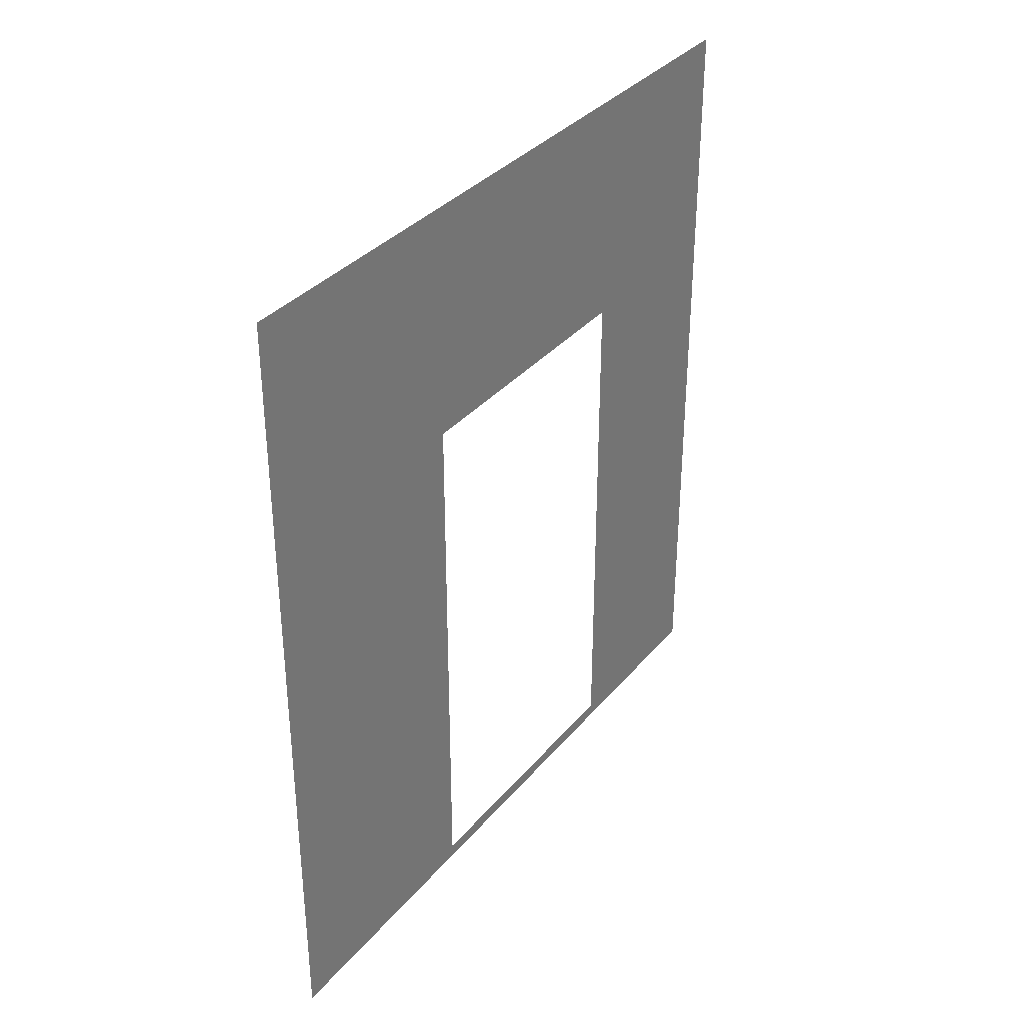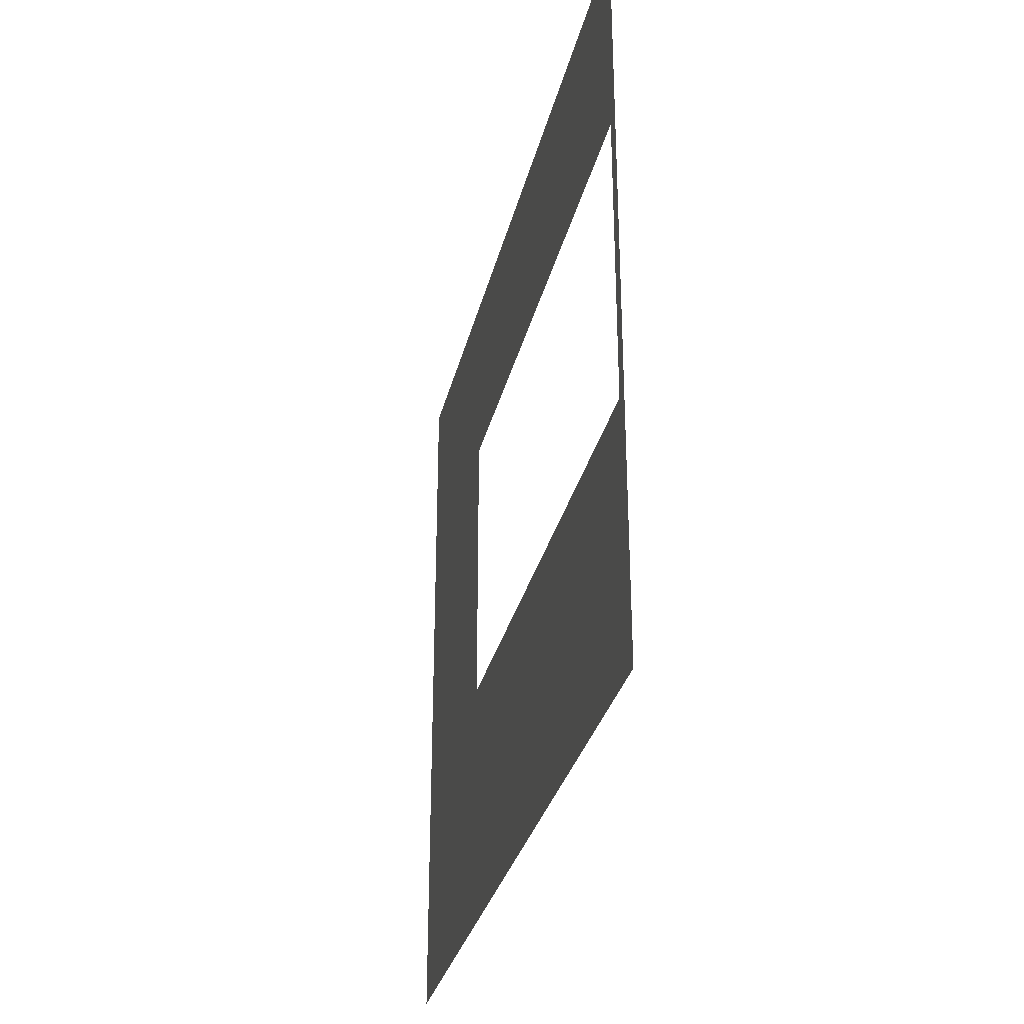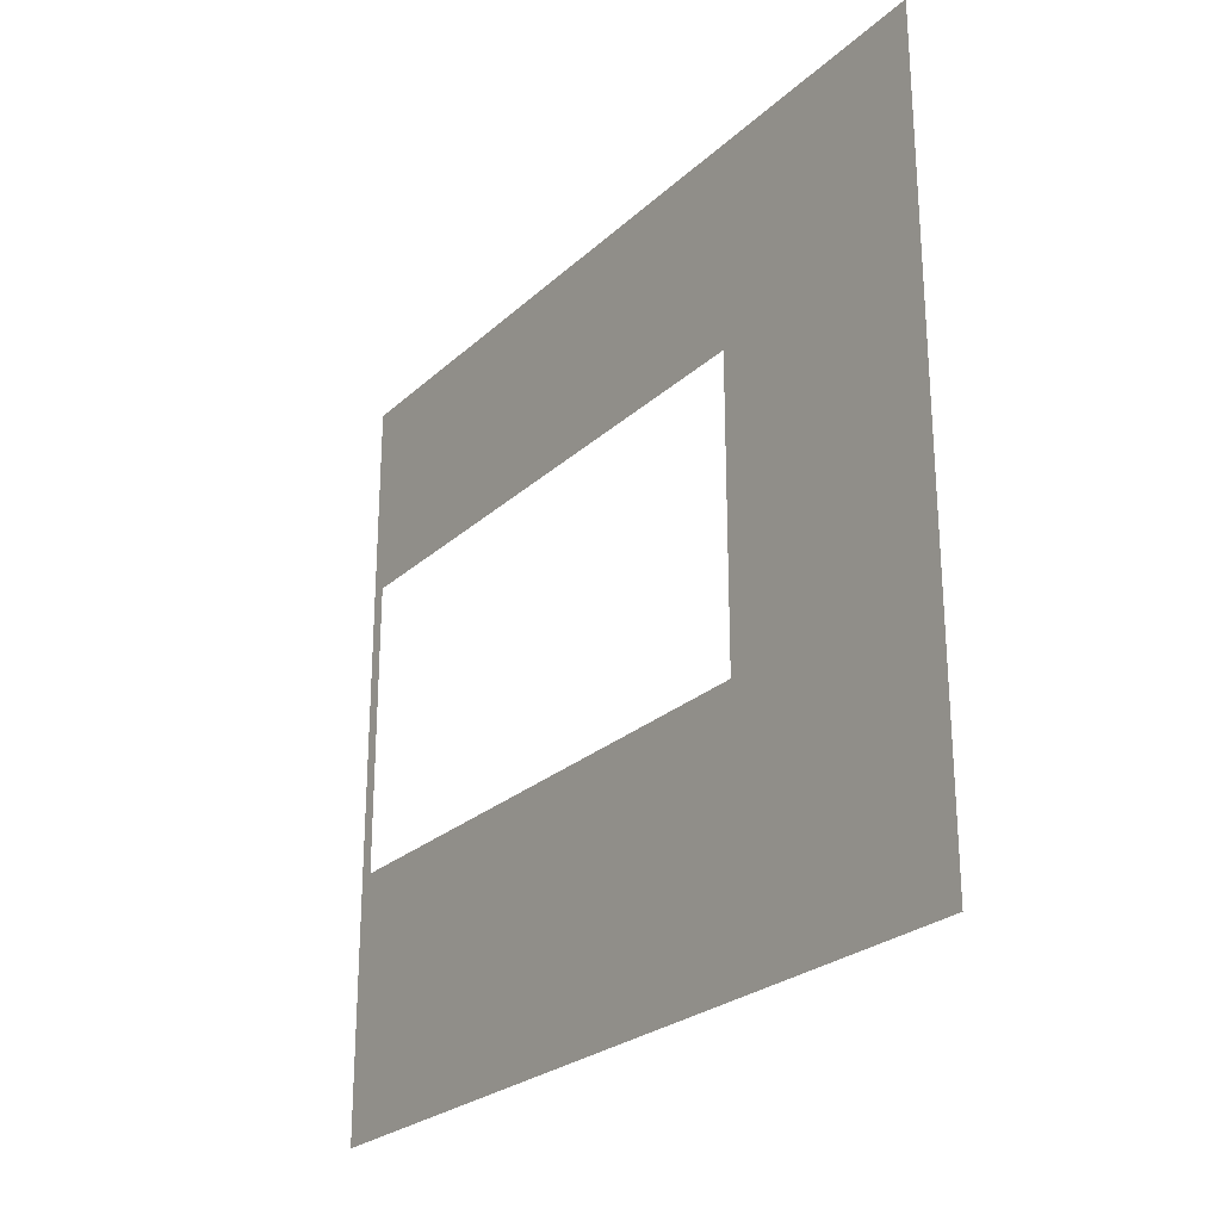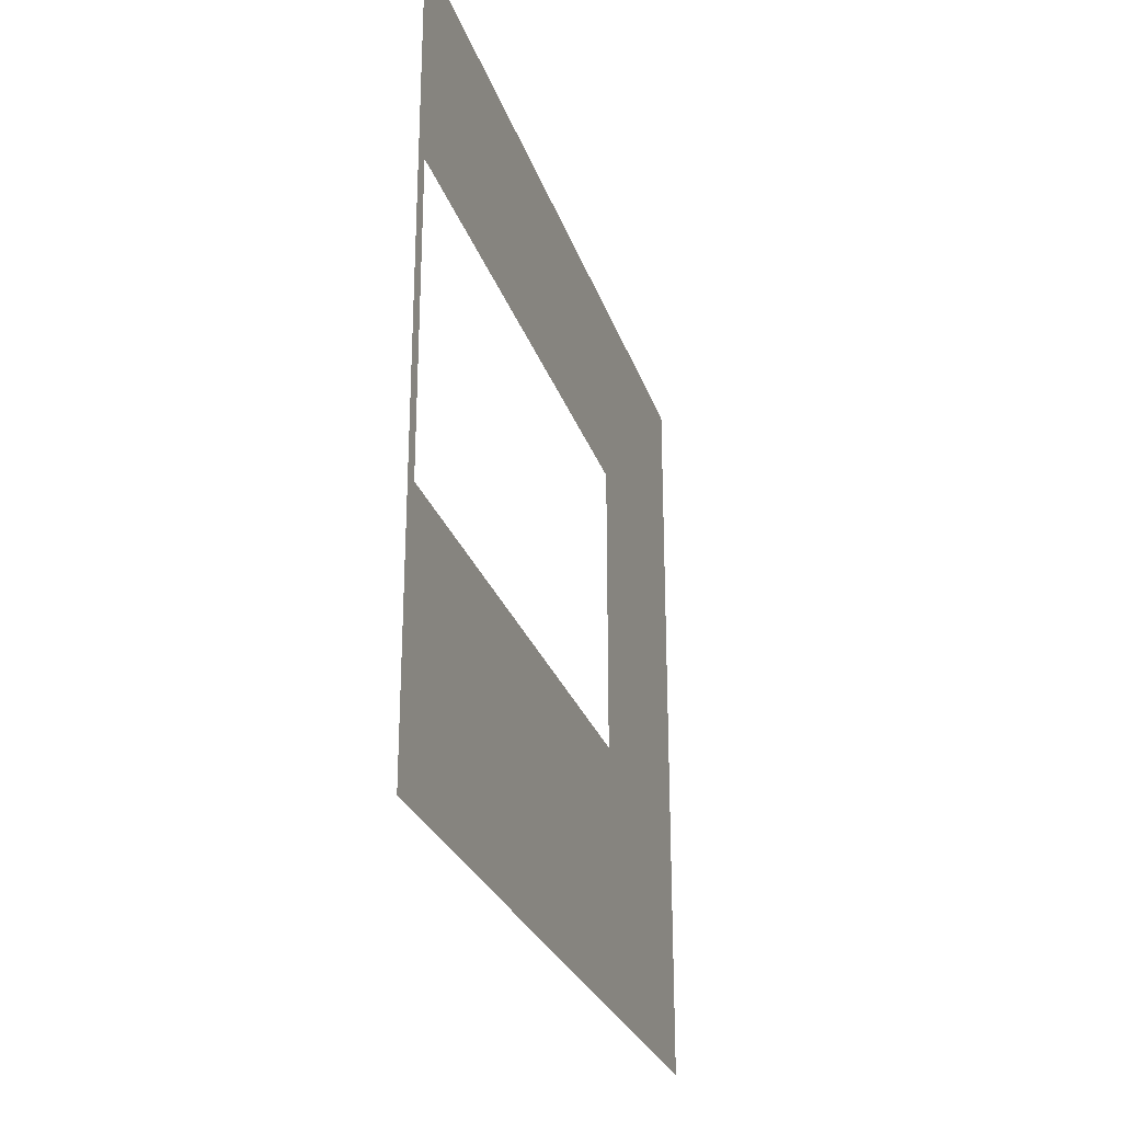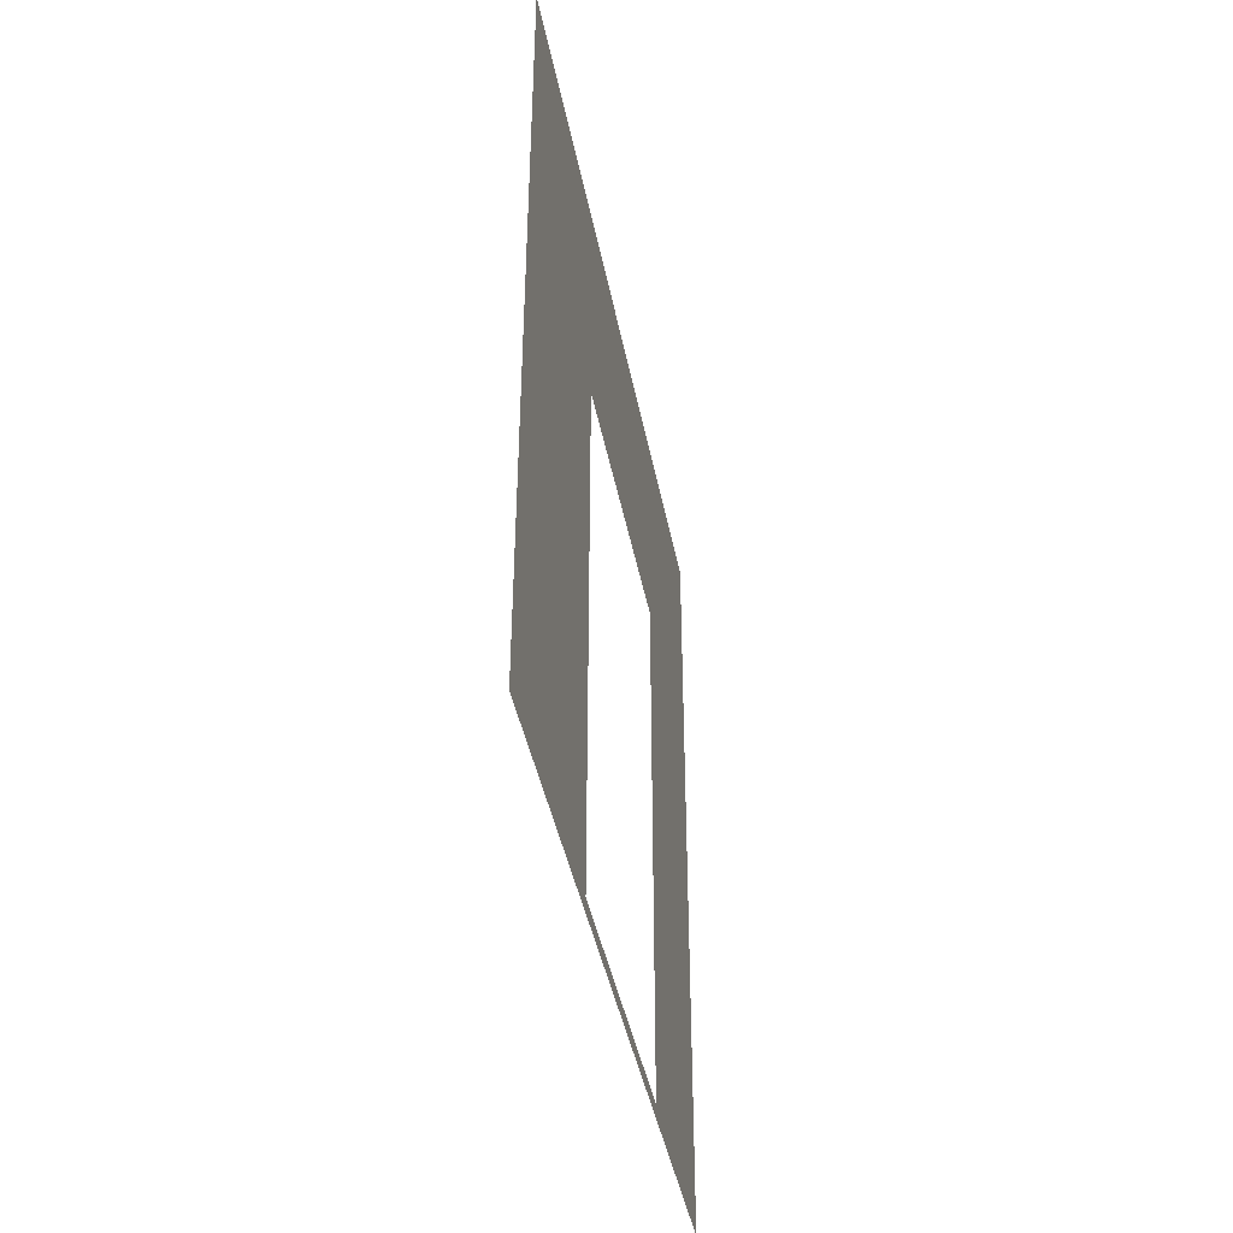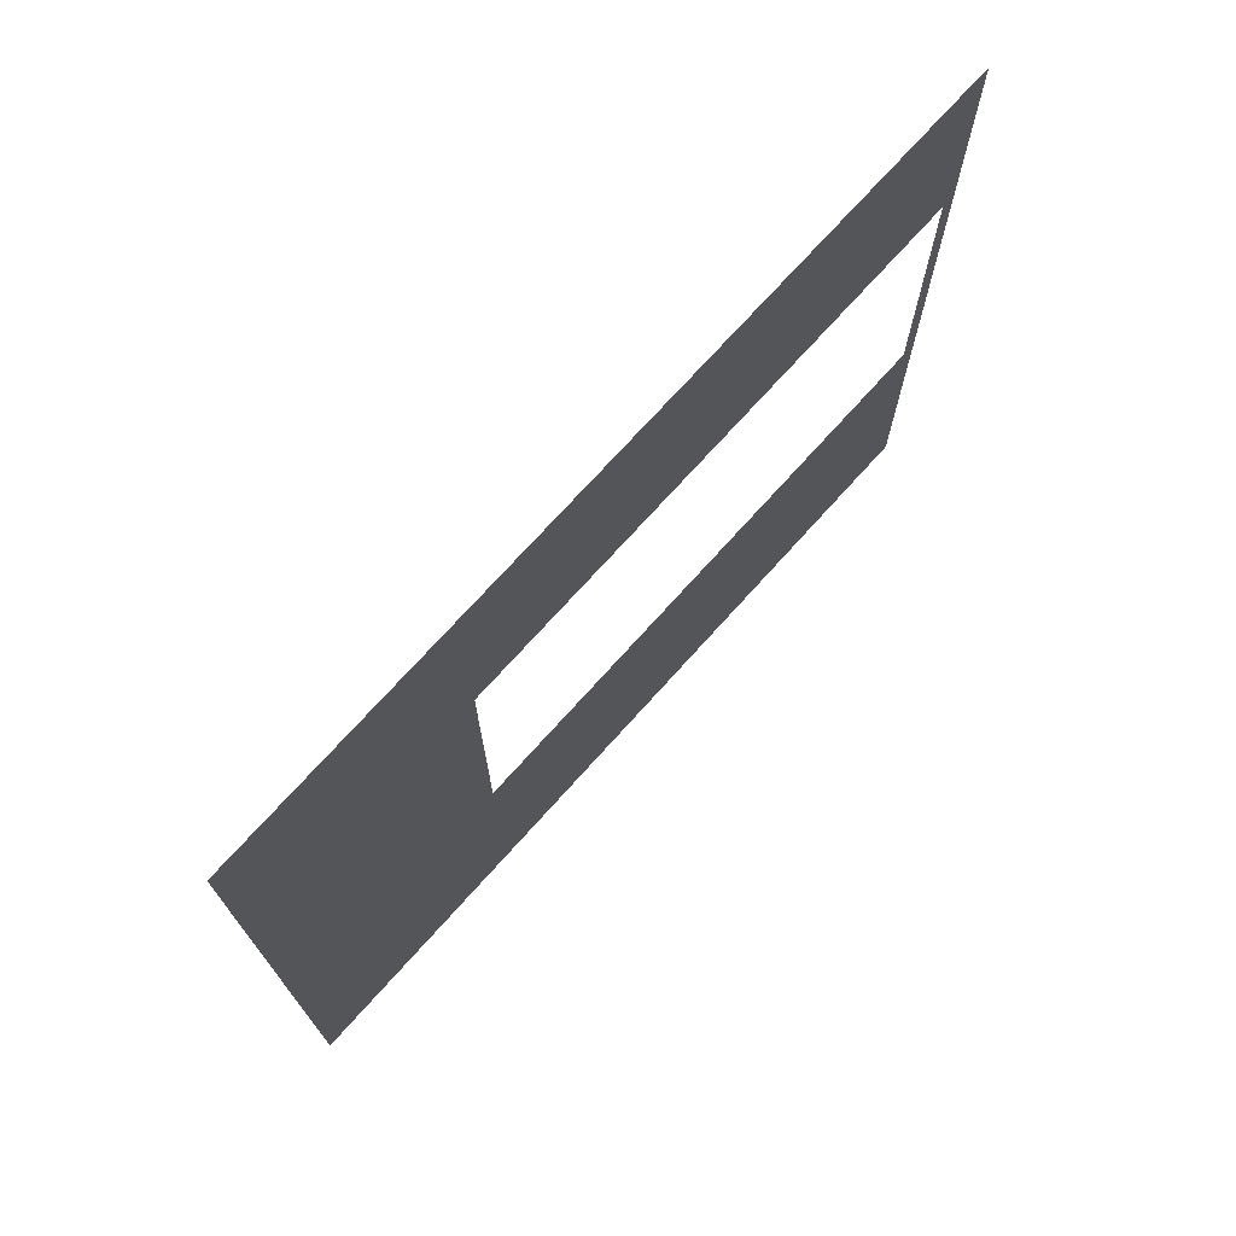
<metadata>
{"format":"obj","ext":"obj","renderer":"f3d","projection":"perspective","resolution":1024,"background":"white","views":[{"elev":34.5,"azim":-146.2,"up":"+Y"},{"elev":-31.3,"azim":-13.1,"up":"+Z"},{"elev":-25.4,"azim":144.8,"up":"+Z"},{"elev":-26.7,"azim":16.4,"up":"+Z"},{"elev":-42.4,"azim":-169.2,"up":"+Y"},{"elev":72.4,"azim":-138.1,"up":"+Z"}]}
</metadata>
<code>
v -7.459e-06 2.1 0.95
v -7.118e-06 -9.836e-08 -3.735e-06
v -5.826e-06 0.0525 0.95
v -9.673e-06 3 -3.461e-06
v -7.415e-06 3 2.8
v -5.877e-06 2.1 2.05
v -4.253e-06 0.0525 2.05
v -4.858e-06 -6.428e-07 2.8
v -5.344e-06 -4.074e-07 2.05
v -6.926e-06 -3.253e-07 0.95
g wall01_interior_door1m_9706_1238
f 1 3 2
f 2 4 1
f 1 4 5
f 5 6 1
f 7 6 5
f 5 8 7
f 3 7 9
f 8 9 7
f 9 10 3
f 3 10 2

</code>
